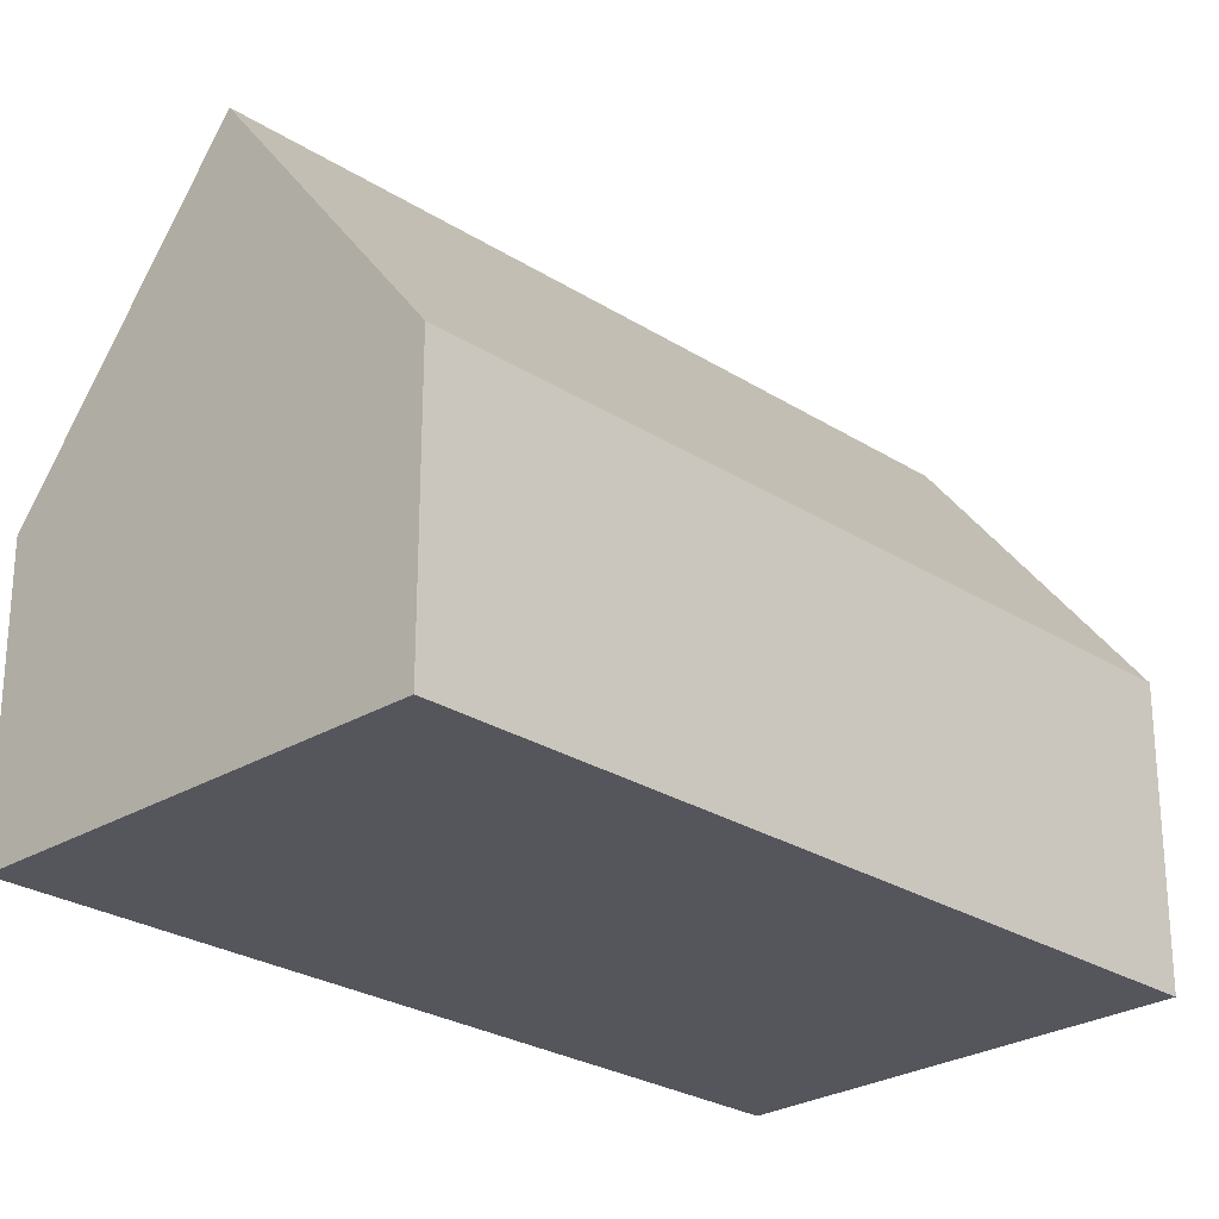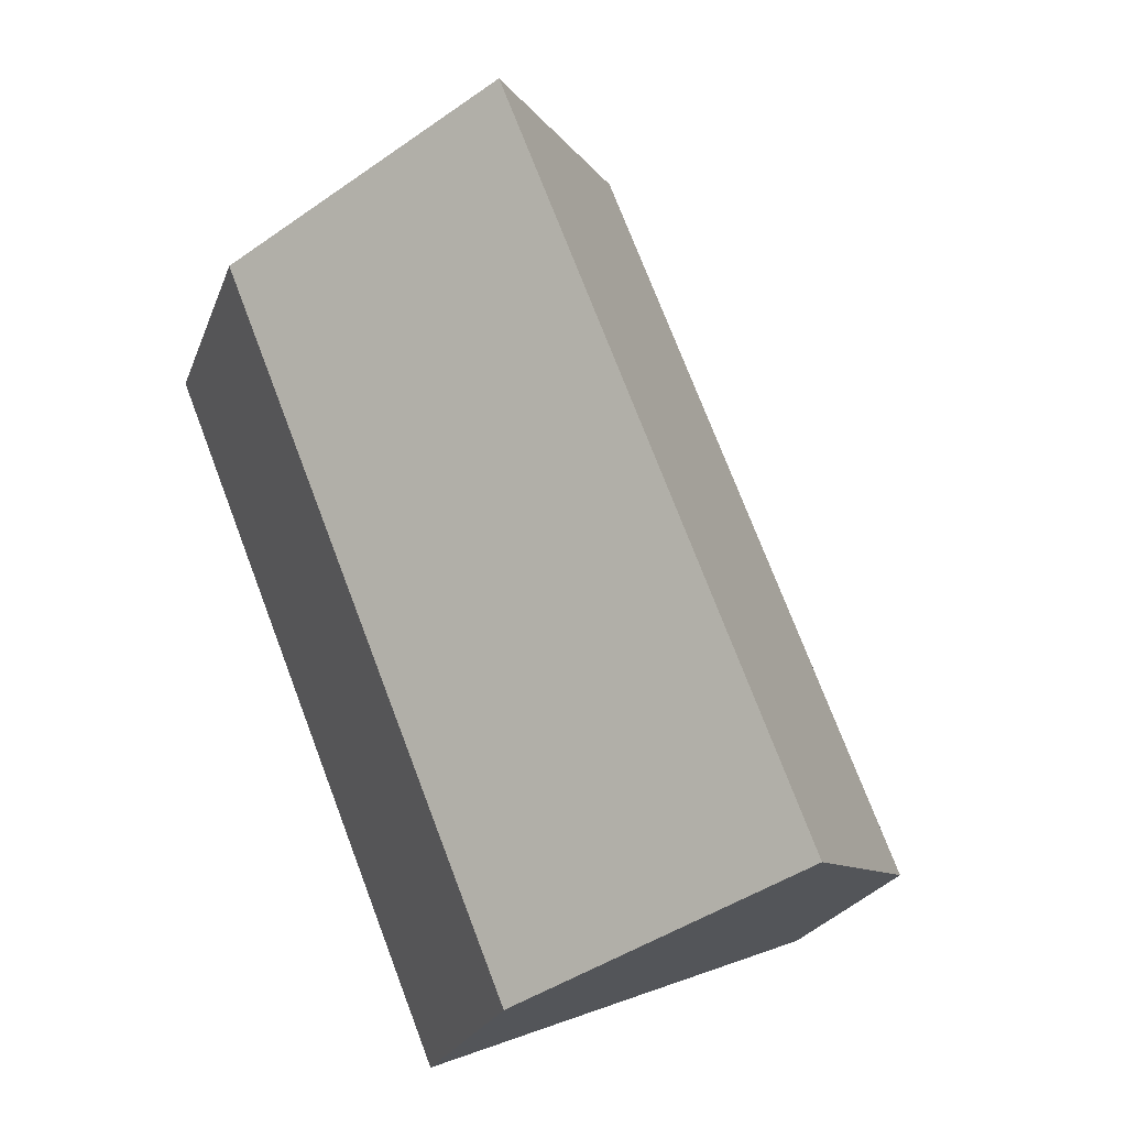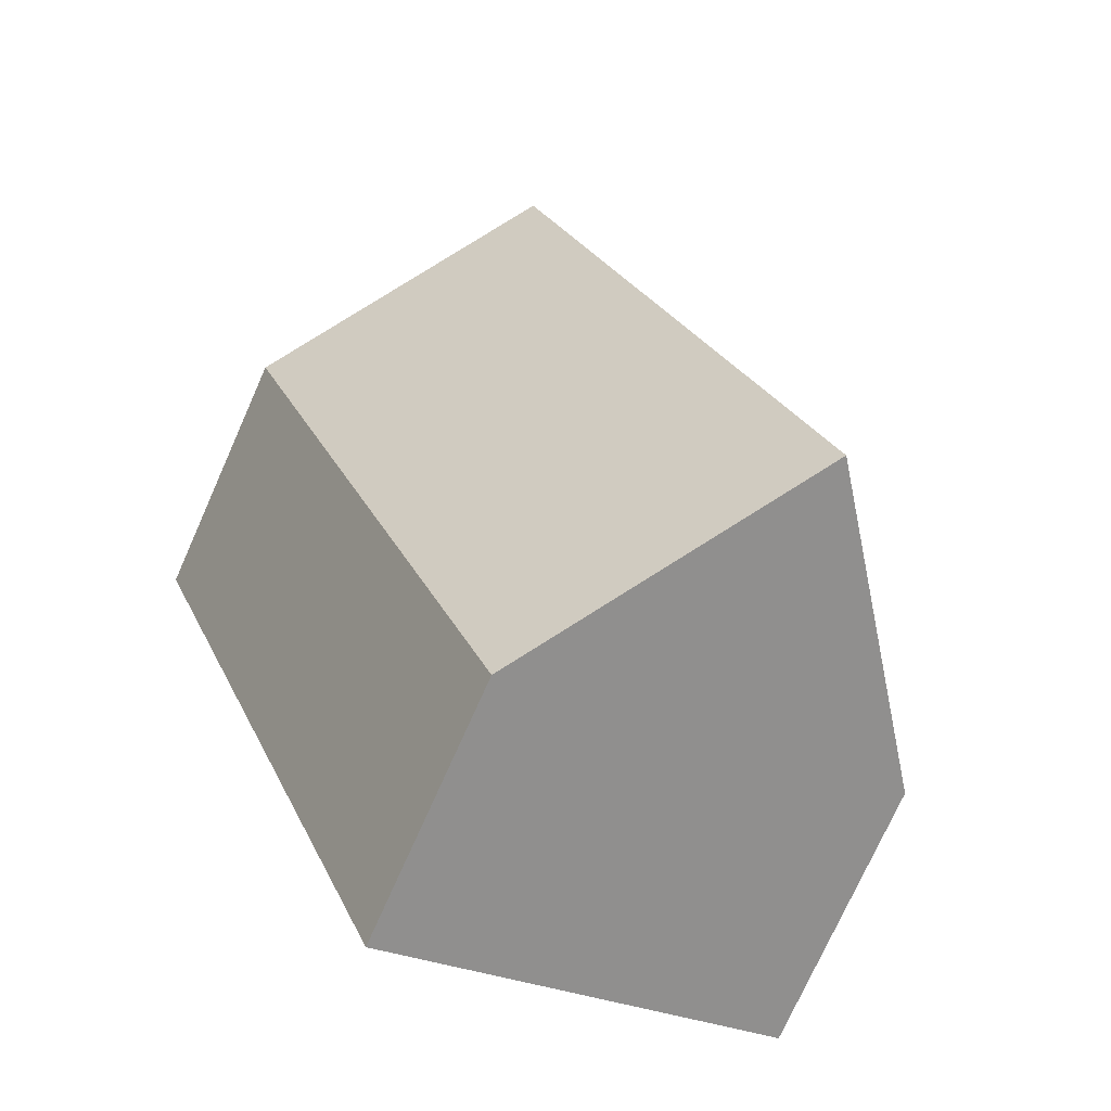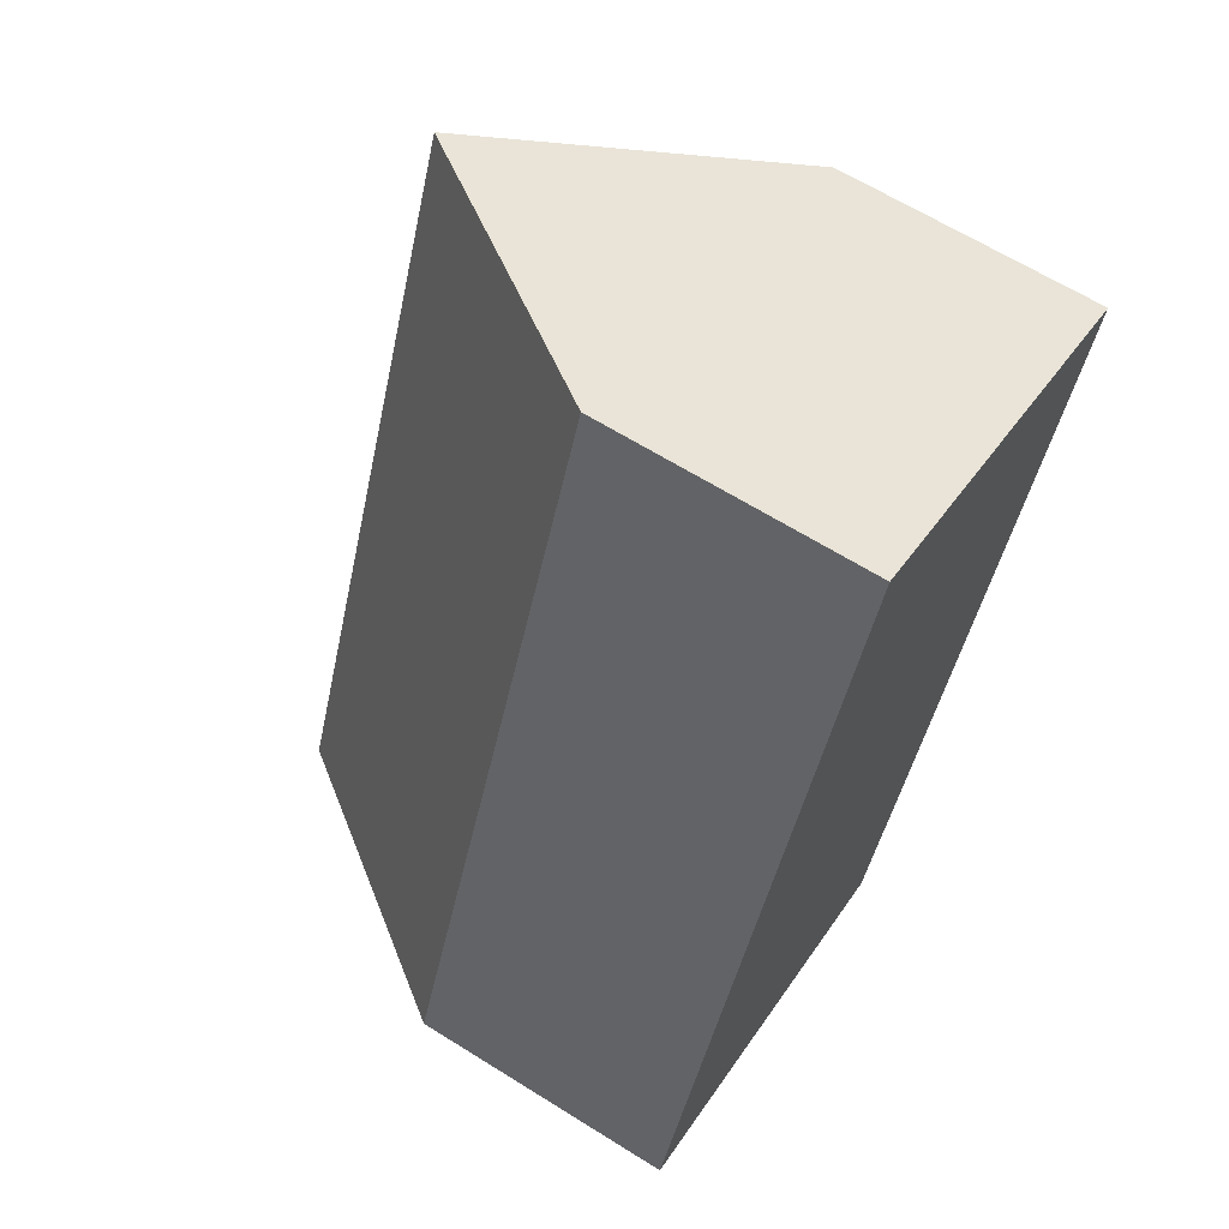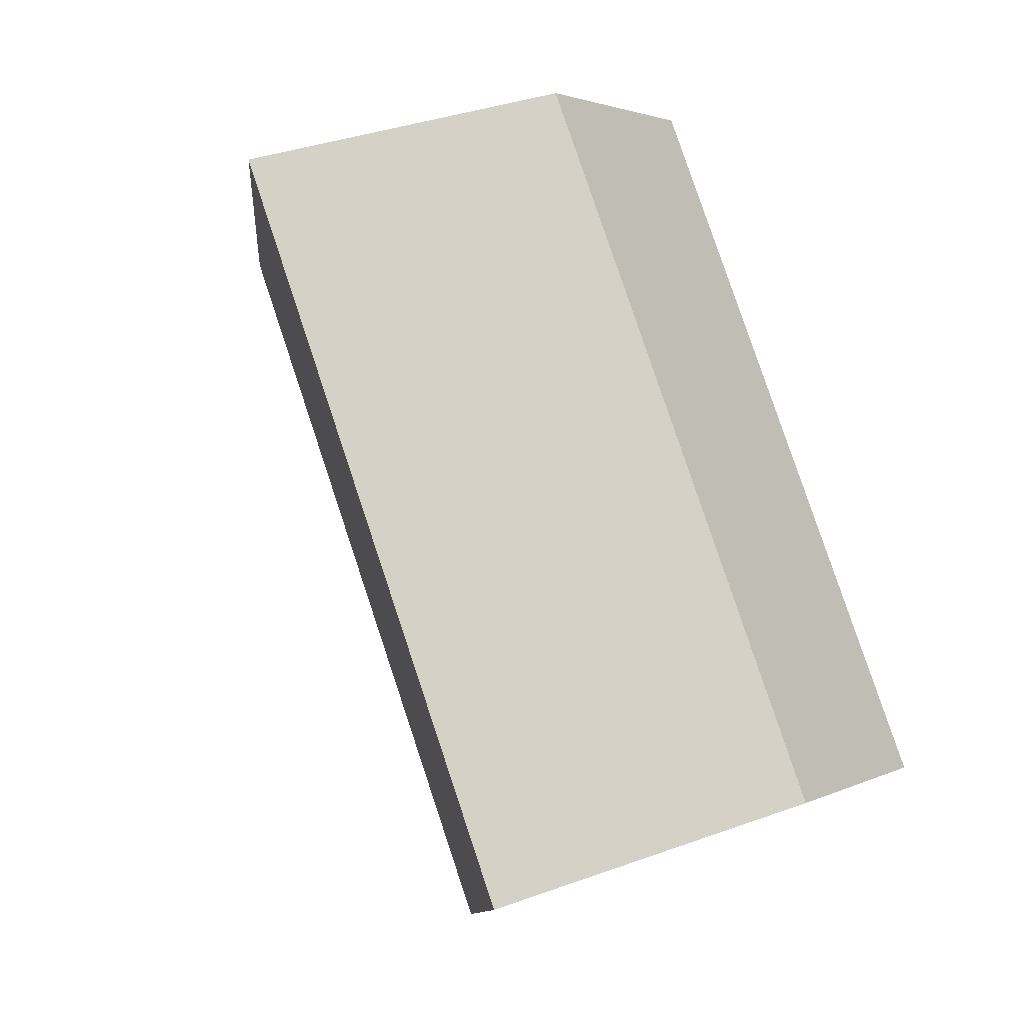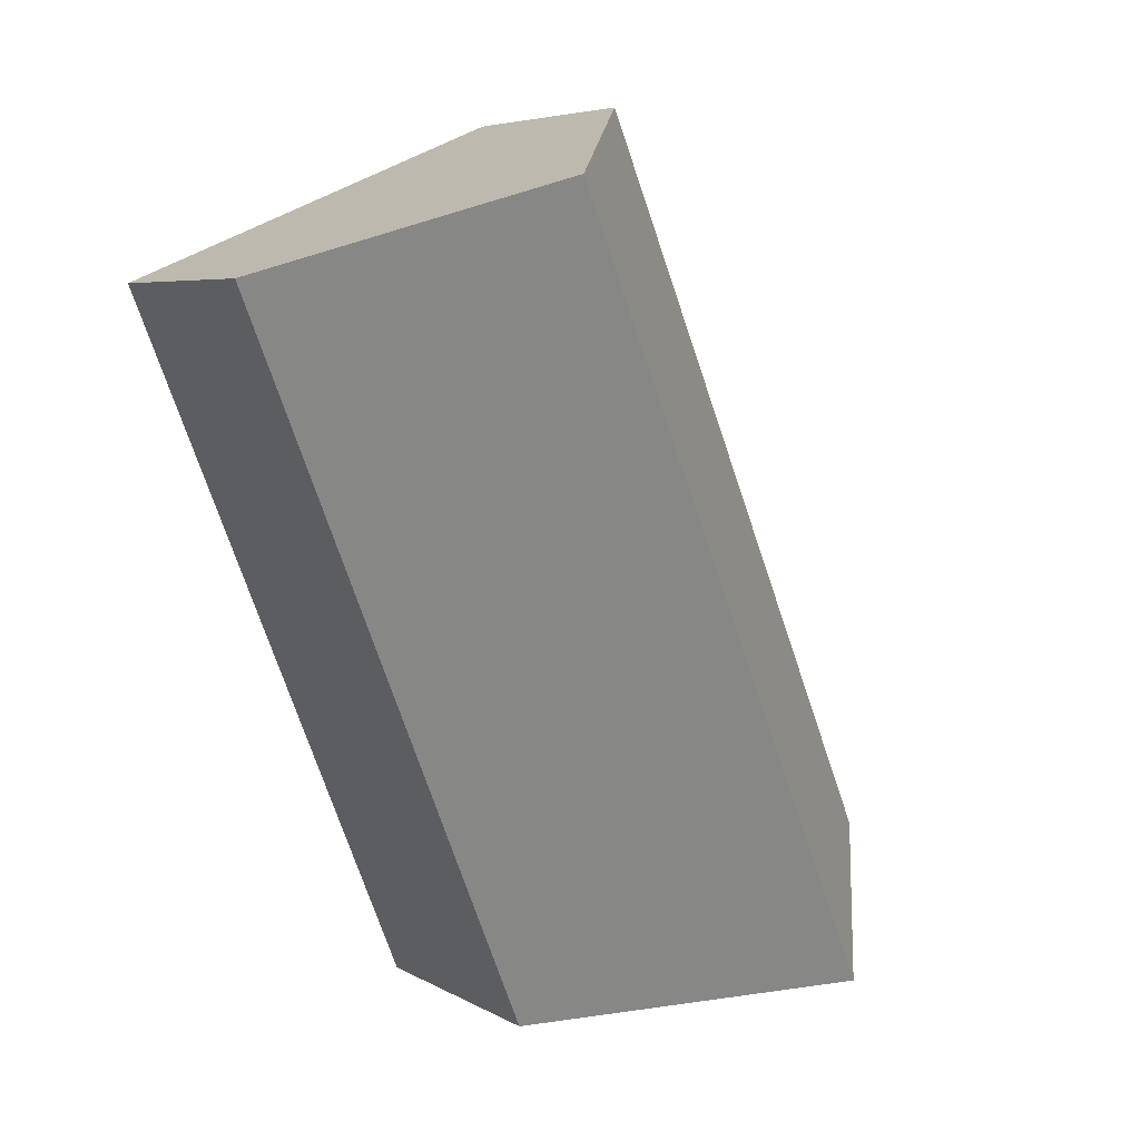
<metadata>
{"format":"obj","ext":"obj","renderer":"f3d","projection":"perspective","resolution":1024,"background":"white","views":[{"elev":-26.2,"azim":66.7,"up":"+Y"},{"elev":-23.3,"azim":162.6,"up":"+Z"},{"elev":-74.9,"azim":155.9,"up":"+Z"},{"elev":64.5,"azim":-57.8,"up":"+Z"},{"elev":2.6,"azim":-148.3,"up":"+Z"},{"elev":5.5,"azim":149.1,"up":"+Z"}]}
</metadata>
<code>
v  3.748 9.996 -1.502
v  5.482 4.933 13.67
v  9.2 9.996 12.1
v  3.523 4.93 8.792
v  0 4.931 3.019e-16
v  12.92 4.93 10.52
v  7.497 4.929 -3.005
v  0 0 0
v  3.748 9.197e-17 -1.502
v  7.497 1.84e-16 -3.005
v  3.523 -5.384e-16 8.792
v  5.482 -8.372e-16 13.67
v  9.2 -7.408e-16 12.1
v  12.92 -6.444e-16 10.52
g defaultobject
f 1 2 3
f 2 1 4
f 4 1 5
f 6 1 3
f 1 6 7
f 7 5 1
f 5 7 8
f 8 7 9
f 9 7 10
f 8 4 5
f 4 8 11
f 4 11 2
f 2 11 12
f 2 6 3
f 6 2 12
f 6 12 13
f 6 13 14
f 14 7 6
f 7 14 10
f 11 13 12
f 13 11 14
f 14 11 10
f 10 11 9
f 9 11 8

</code>
